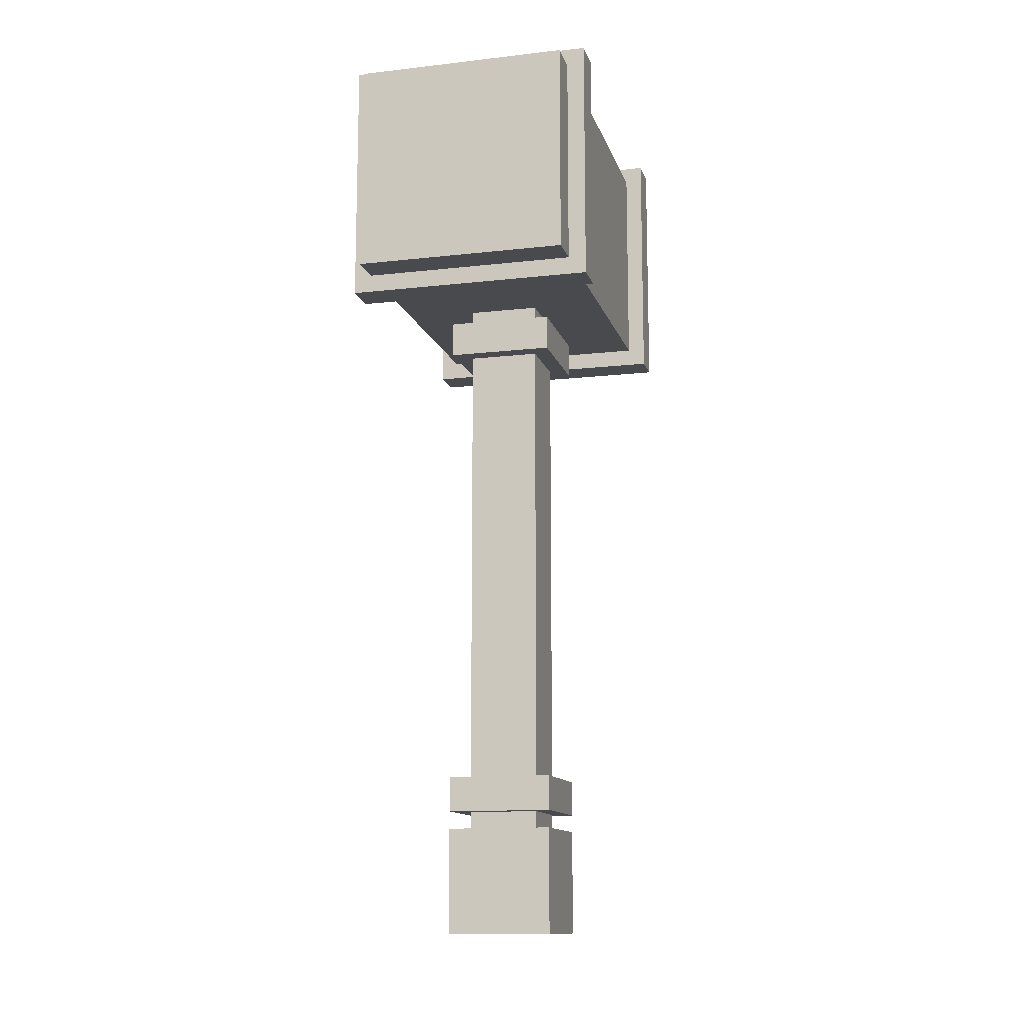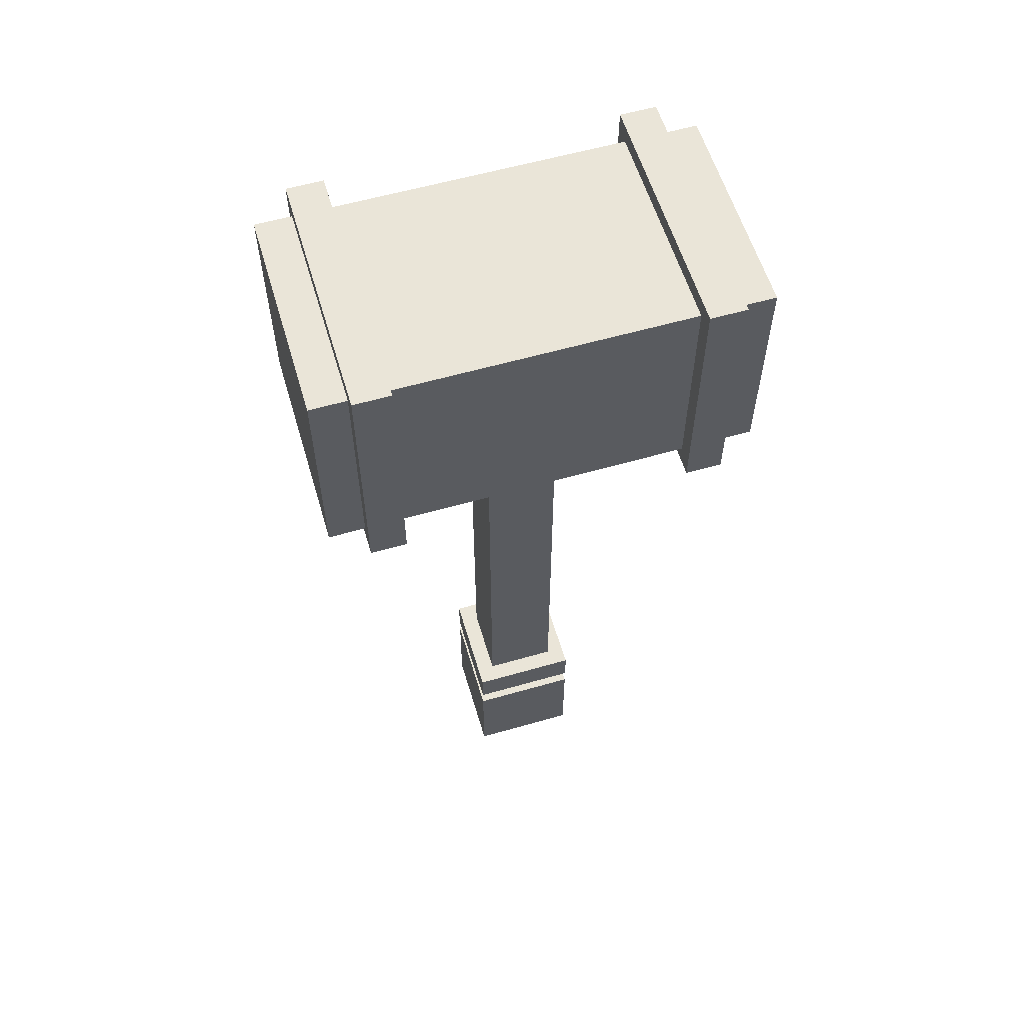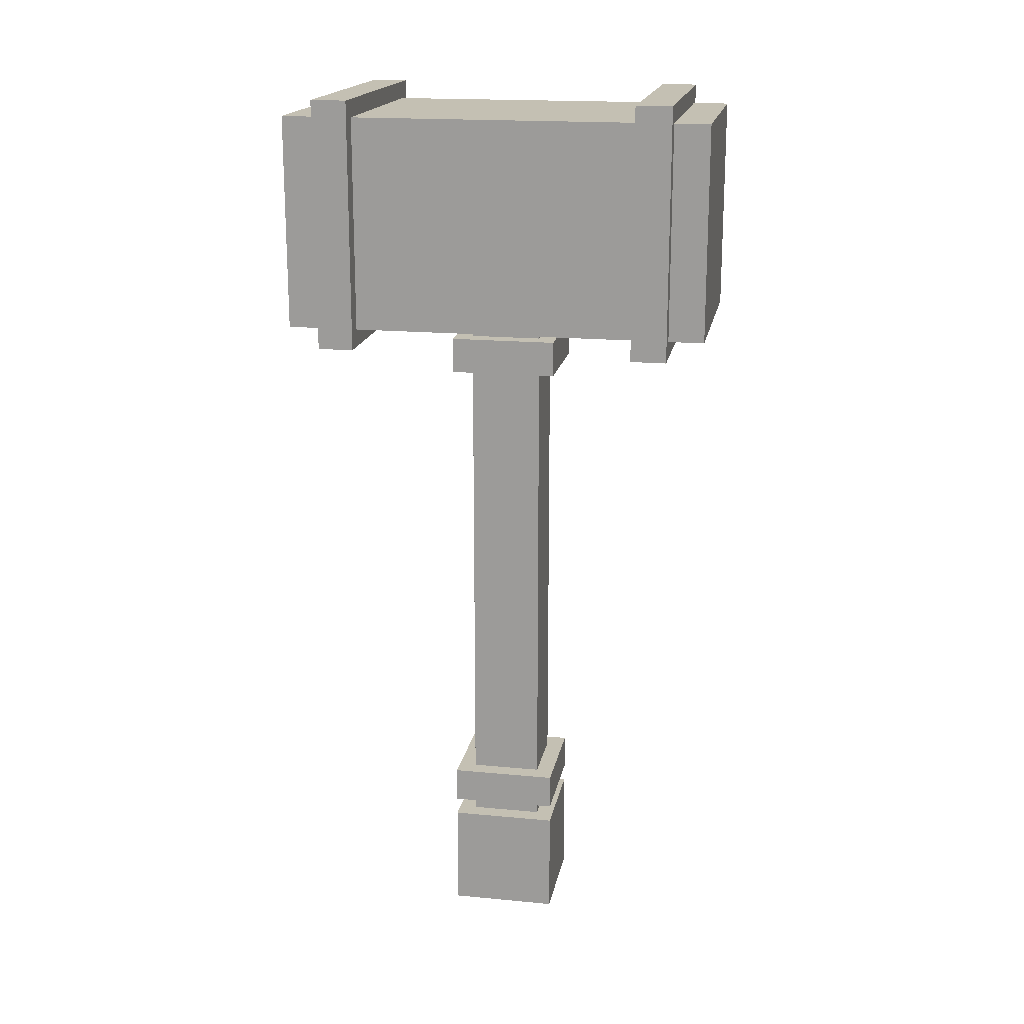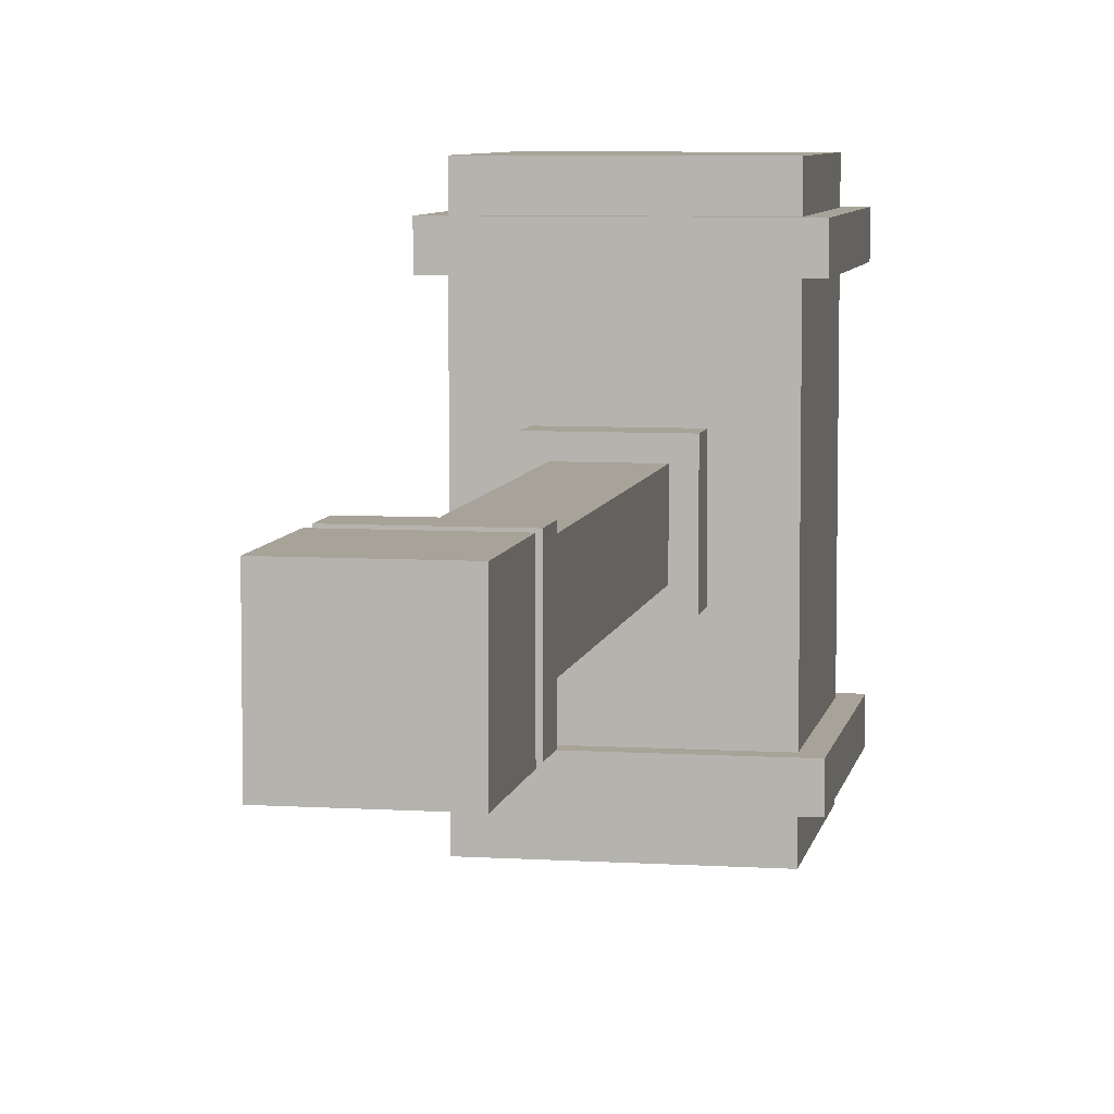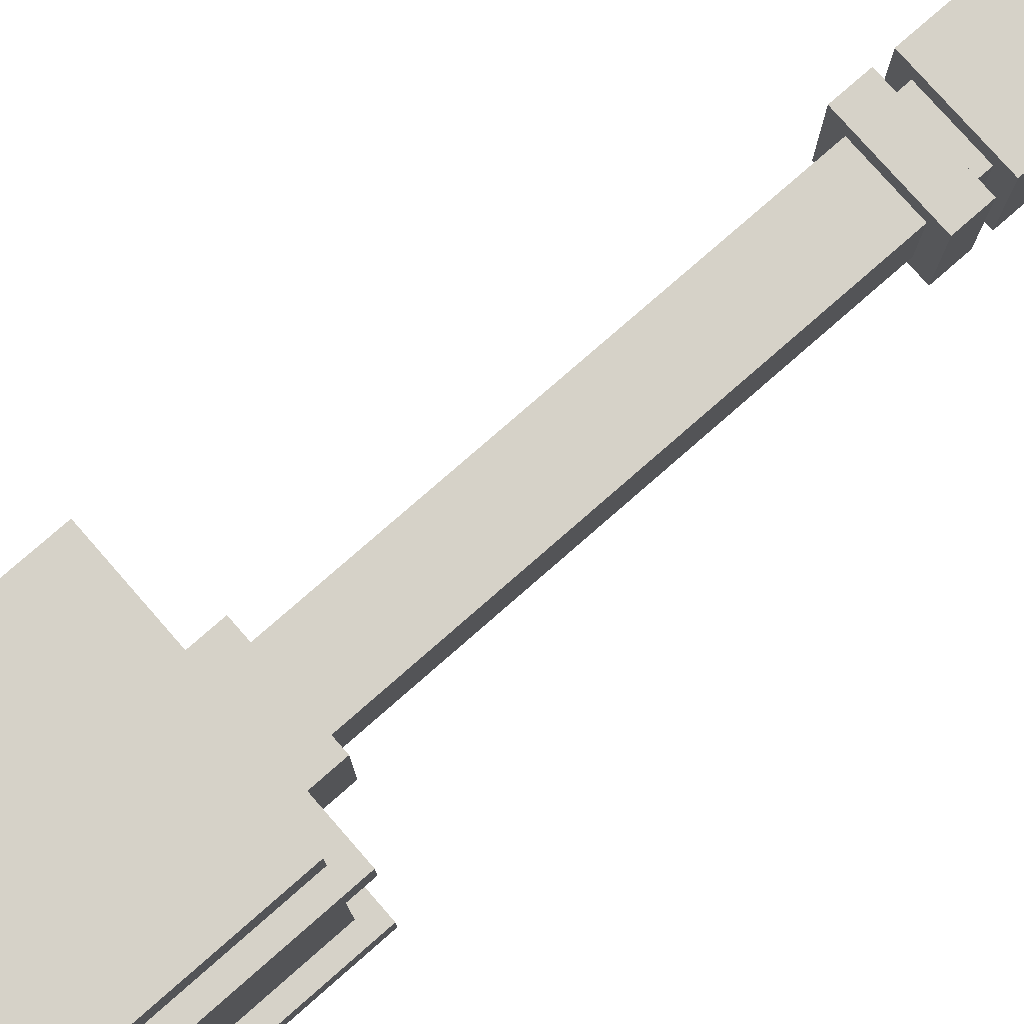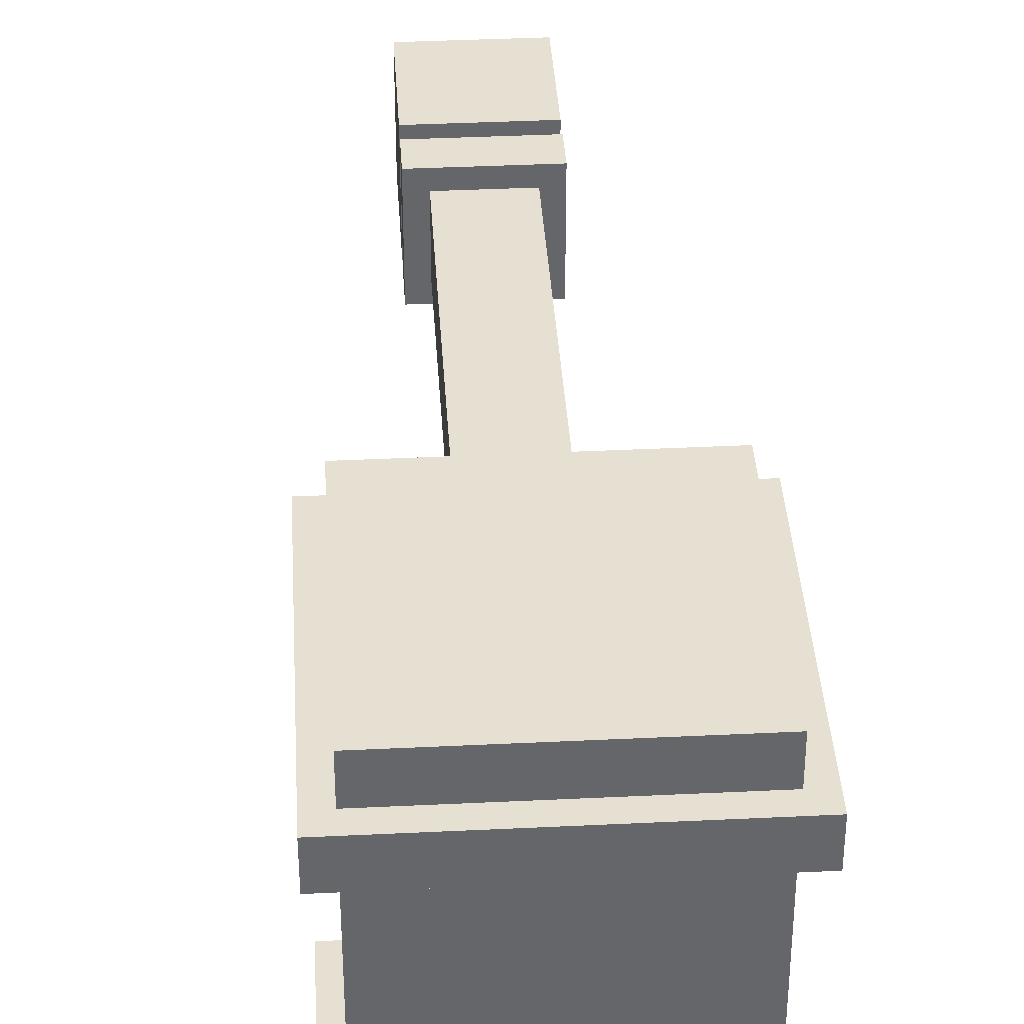
<metadata>
{"format":"obj","ext":"obj","renderer":"f3d","projection":"perspective","resolution":1024,"background":"white","views":[{"elev":-12.8,"azim":14.7,"up":"+Y"},{"elev":58.8,"azim":-106.5,"up":"+Y"},{"elev":18.0,"azim":-79.5,"up":"+Y"},{"elev":6.9,"azim":10.3,"up":"+Z"},{"elev":78.1,"azim":-131.2,"up":"+Z"},{"elev":38.4,"azim":176.5,"up":"+Z"}]}
</metadata>
<code>
o Pommel
v 0.09375 0.1875 0.09375
v 0.09375 0.1875 -0.09375
v 0.09375 0 0.09375
v 0.09375 0 -0.09375
v -0.09375 0.1875 -0.09375
v -0.09375 0.1875 0.09375
v -0.09375 0 -0.09375
v -0.09375 0 0.09375
f 4 7 5 2
f 3 4 2 1
f 8 3 1 6
f 7 8 6 5
f 6 1 2 5
f 7 4 3 8
o Handle
v 0.0625 1.188 0.0625
v 0.0625 1.188 -0.0625
v 0.0625 0.1875 0.0625
v 0.0625 0.1875 -0.0625
v -0.0625 1.188 -0.0625
v -0.0625 1.188 0.0625
v -0.0625 0.1875 -0.0625
v -0.0625 0.1875 0.0625
f 12 15 13 10
f 11 12 10 9
f 16 11 9 14
f 15 16 14 13
f 14 9 10 13
f 15 12 11 16
o Vanity
v 0.2188 1.594 -0.25
v 0.2188 1.594 -0.3125
v 0.2188 1.156 -0.25
v 0.2188 1.156 -0.3125
v -0.2188 1.594 -0.3125
v -0.2188 1.594 -0.25
v -0.2188 1.156 -0.3125
v -0.2188 1.156 -0.25
f 20 23 21 18
f 19 20 18 17
f 24 19 17 22
f 23 24 22 21
f 22 17 18 21
f 23 20 19 24
o Head
v 0.1875 1.562 0.375
v 0.1875 1.562 -0.375
v 0.1875 1.188 0.375
v 0.1875 1.188 -0.375
v -0.1875 1.562 -0.375
v -0.1875 1.562 0.375
v -0.1875 1.188 -0.375
v -0.1875 1.188 0.375
f 28 31 29 26
f 27 28 26 25
f 32 27 25 30
f 31 32 30 29
f 30 25 26 29
f 31 28 27 32
o Vanity
v 0.2188 1.594 0.3125
v 0.2188 1.594 0.25
v 0.2188 1.156 0.3125
v 0.2188 1.156 0.25
v -0.2188 1.594 0.25
v -0.2188 1.594 0.3125
v -0.2188 1.156 0.25
v -0.2188 1.156 0.3125
f 36 39 37 34
f 35 36 34 33
f 40 35 33 38
f 39 40 38 37
f 38 33 34 37
f 39 36 35 40
o Ring
v 0.09375 1.156 0.09375
v 0.09375 1.156 -0.09375
v 0.09375 1.094 0.09375
v 0.09375 1.094 -0.09375
v -0.09375 1.156 -0.09375
v -0.09375 1.156 0.09375
v -0.09375 1.094 -0.09375
v -0.09375 1.094 0.09375
f 44 47 45 42
f 43 44 42 41
f 48 43 41 46
f 47 48 46 45
f 46 41 42 45
f 47 44 43 48
o Ring
v 0.09375 0.2812 0.09375
v 0.09375 0.2812 -0.09375
v 0.09375 0.2188 0.09375
v 0.09375 0.2188 -0.09375
v -0.09375 0.2812 -0.09375
v -0.09375 0.2812 0.09375
v -0.09375 0.2188 -0.09375
v -0.09375 0.2188 0.09375
f 52 55 53 50
f 51 52 50 49
f 56 51 49 54
f 55 56 54 53
f 54 49 50 53
f 55 52 51 56
o Ring
v 0.09375 0.2812 0.09375
v 0.09375 0.2812 -0.09375
v 0.09375 0.2188 0.09375
v 0.09375 0.2188 -0.09375
v -0.09375 0.2812 -0.09375
v -0.09375 0.2812 0.09375
v -0.09375 0.2188 -0.09375
v -0.09375 0.2188 0.09375
f 60 63 61 58
f 59 60 58 57
f 64 59 57 62
f 63 64 62 61
f 62 57 58 61
f 63 60 59 64

</code>
